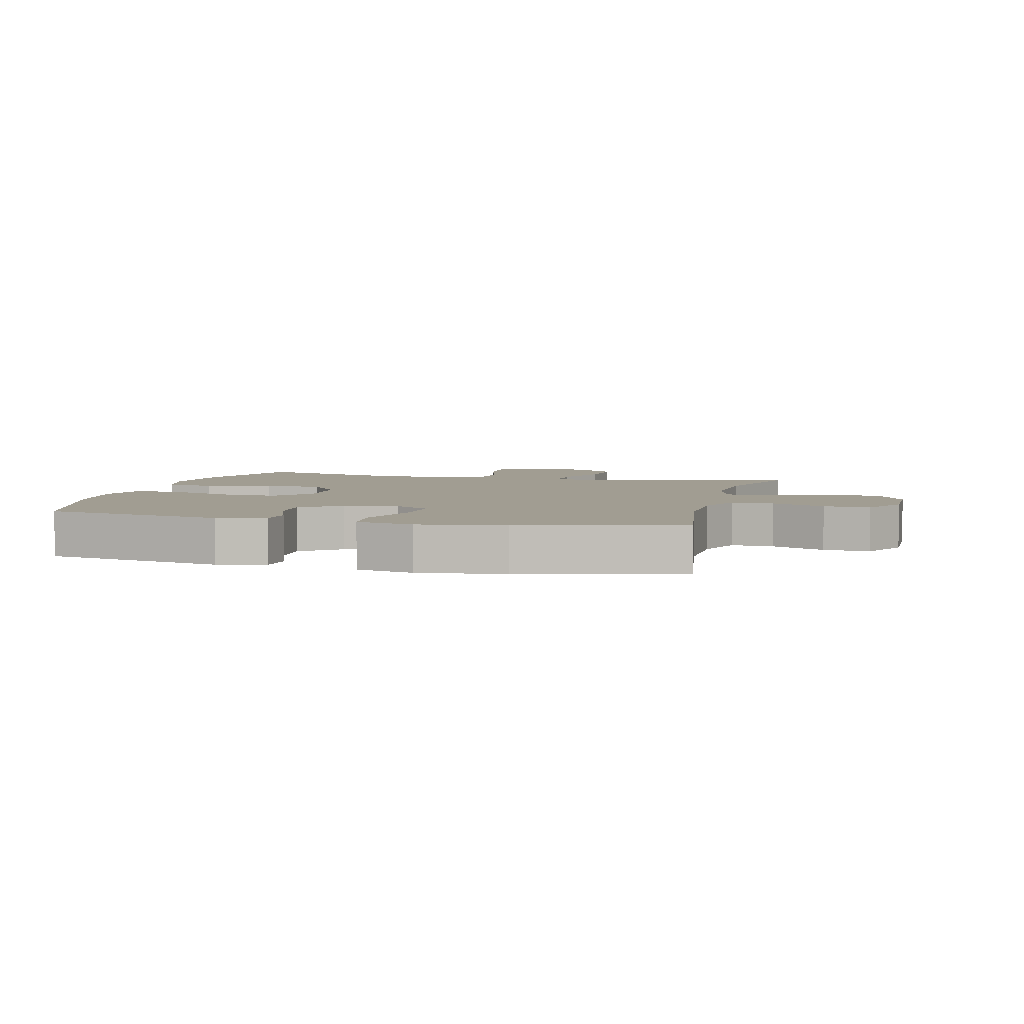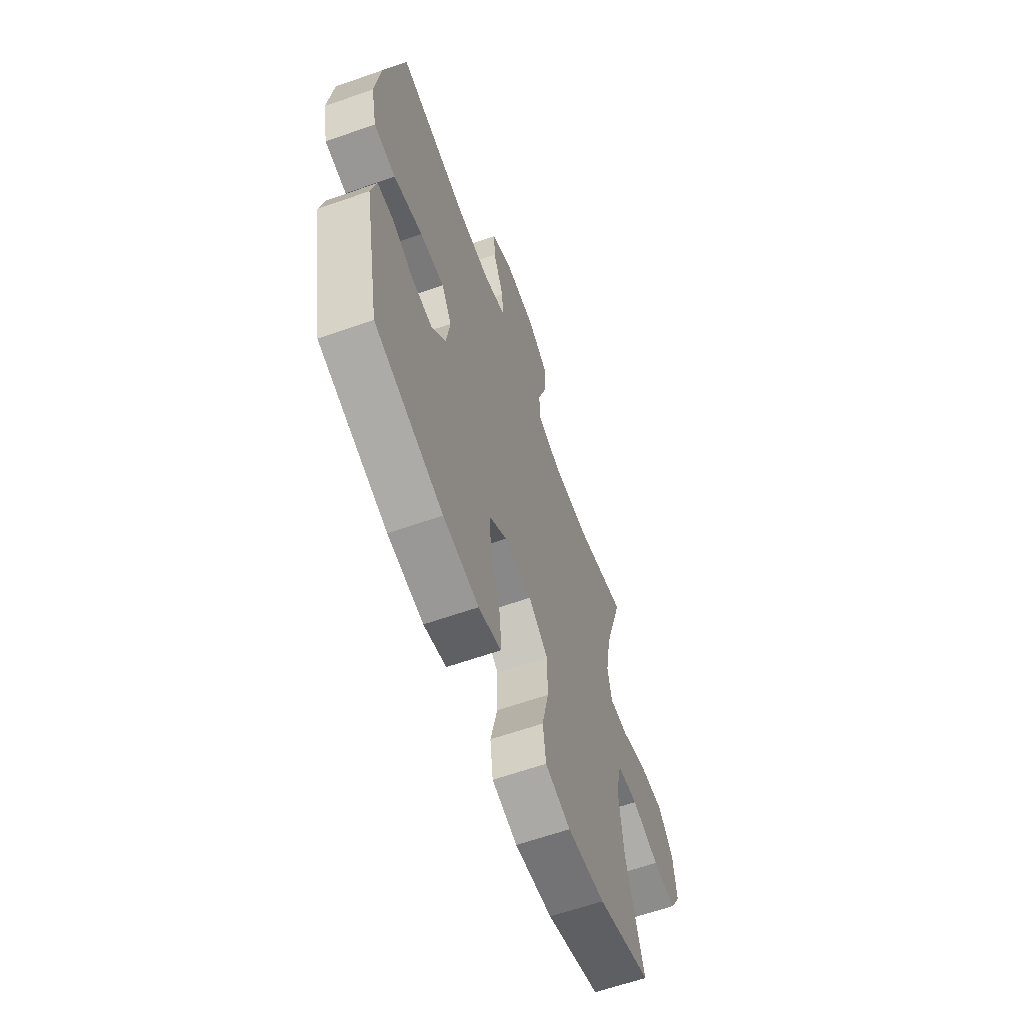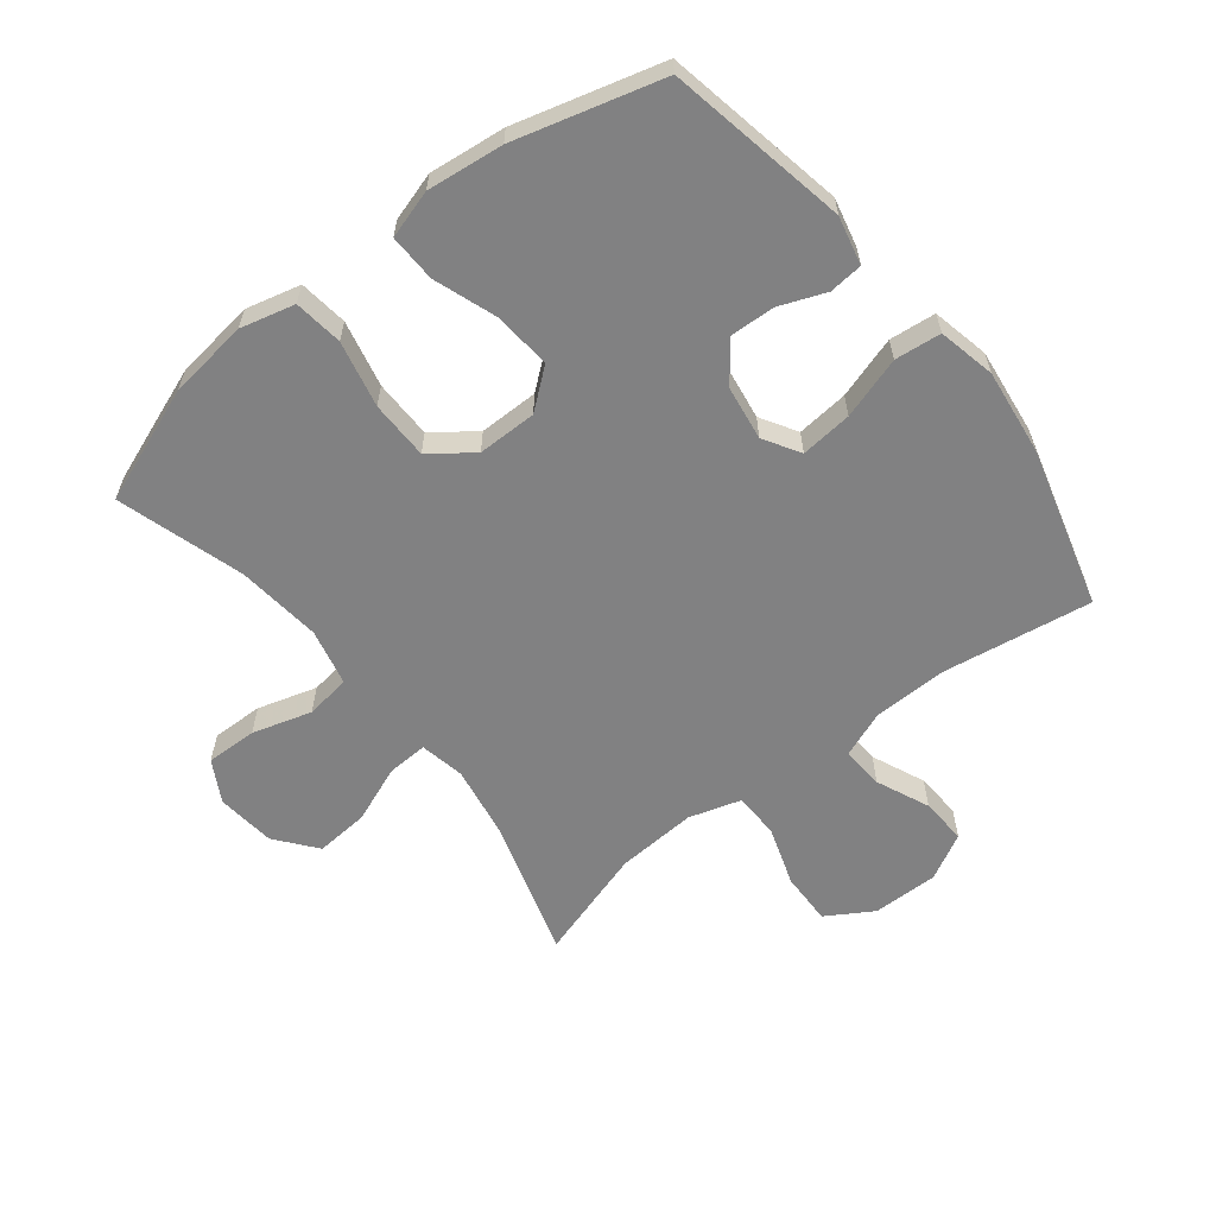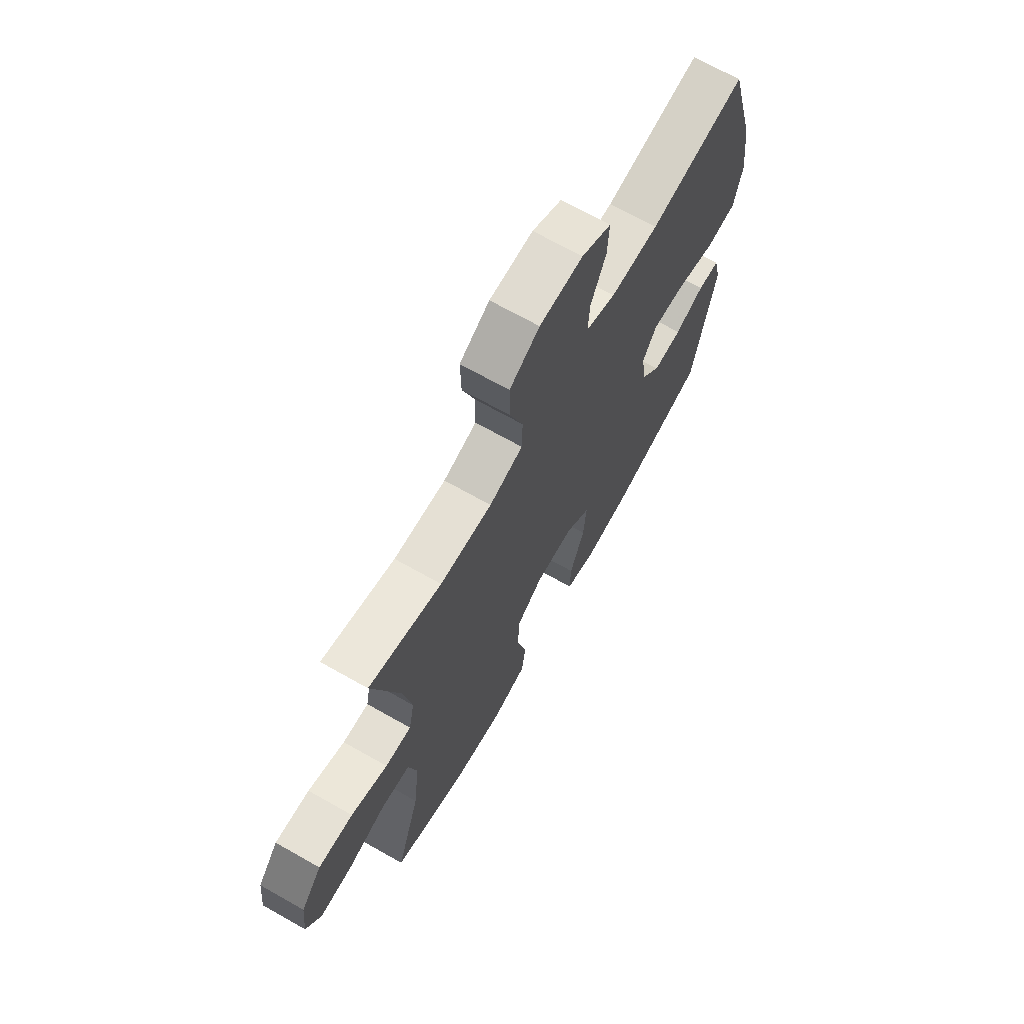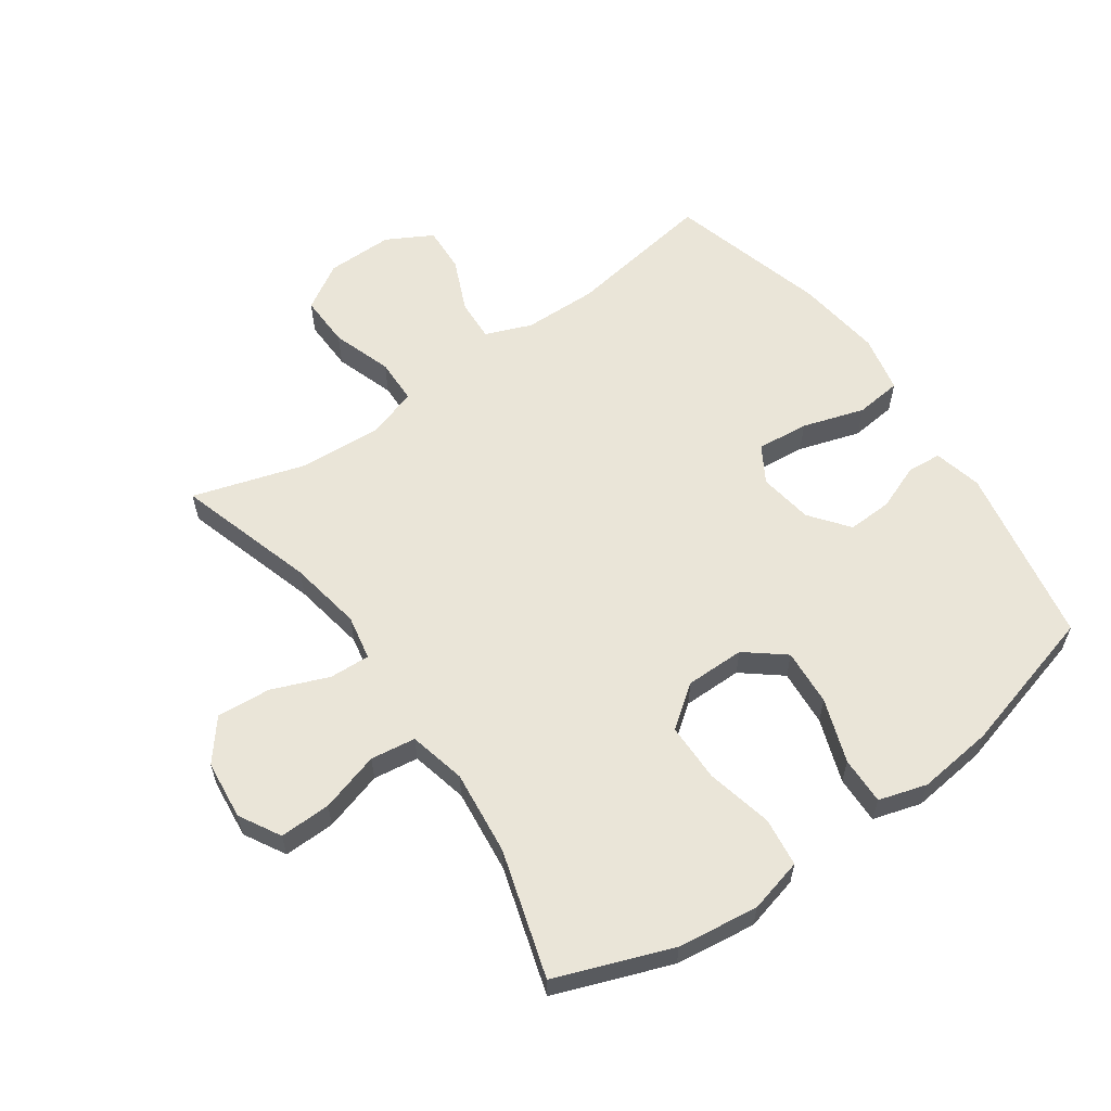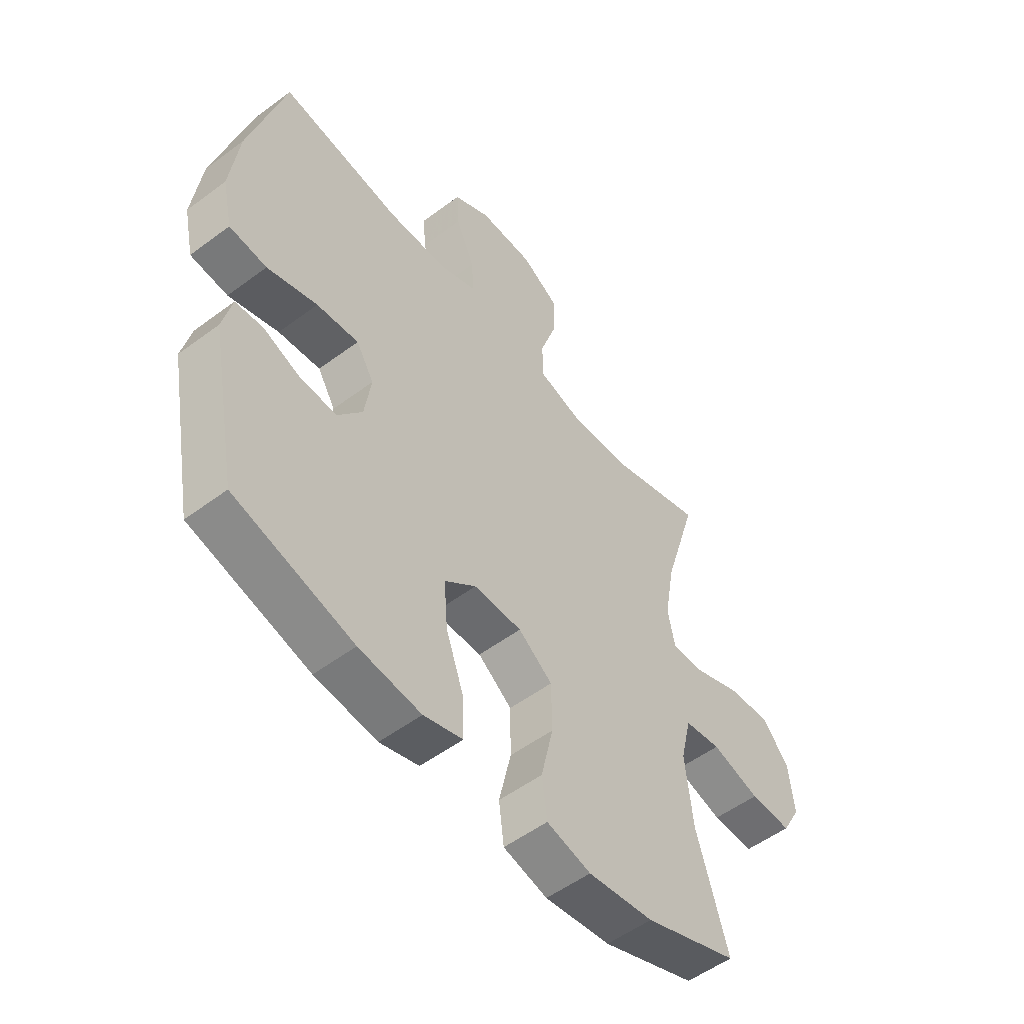
<metadata>
{"format":"obj","ext":"obj","renderer":"f3d","projection":"perspective","resolution":1024,"background":"white","views":[{"elev":4.7,"azim":-75.8,"up":"+Y"},{"elev":-62.8,"azim":-70.4,"up":"+Z"},{"elev":-60.5,"azim":-141.8,"up":"+Y"},{"elev":69.5,"azim":119.5,"up":"+Z"},{"elev":59.5,"azim":144.9,"up":"+Y"},{"elev":-53.4,"azim":-51.4,"up":"+Z"}]}
</metadata>
<code>
v -0.5 0.07 -0.5
v -0.555 0.07 -0.211
v -0.537 0.07 -0.134
v -0.483 0.07 -0.129
v -0.409 0.07 -0.158
v -0.337 0.07 -0.161
v -0.289 0.07 -0.099
v -0.276 0.07 -0.012
v -0.311 0.07 0.046
v -0.394 0.07 0.038
v -0.493 0.07 0.007
v -0.567 0.07 0.015
v -0.587 0.07 0.107
v -0.57 0.07 0.245
v -0.5 0.07 0.5
v -0.262 0.07 0.463
v -0.143 0.07 0.465
v -0.069 0.07 0.494
v -0.073 0.07 0.562
v -0.11 0.07 0.647
v -0.114 0.07 0.721
v -0.041 0.07 0.761
v 0.066 0.07 0.76
v 0.14 0.07 0.715
v 0.138 0.07 0.631
v 0.106 0.07 0.535
v 0.108 0.07 0.462
v 0.191 0.07 0.437
v 0.32 0.07 0.445
v 0.5 0.07 0.5
v 0.433 0.07 0.278
v 0.413 0.07 0.161
v 0.427 0.07 0.089
v 0.492 0.07 0.092
v 0.583 0.07 0.128
v 0.669 0.07 0.135
v 0.721 0.07 0.07
v 0.731 0.07 -0.025
v 0.694 0.07 -0.091
v 0.612 0.07 -0.089
v 0.517 0.07 -0.061
v 0.445 0.07 -0.071
v 0.424 0.07 -0.162
v 0.439 0.07 -0.298
v 0.5 0.07 -0.5
v 0.315 0.07 -0.569
v 0.186 0.07 -0.586
v 0.099 0.07 -0.564
v 0.089 0.07 -0.486
v 0.113 0.07 -0.38
v 0.112 0.07 -0.286
v 0.045 0.07 -0.236
v -0.05 0.07 -0.236
v -0.112 0.07 -0.286
v -0.105 0.07 -0.377
v -0.069 0.07 -0.479
v -0.067 0.07 -0.555
v -0.144 0.07 -0.578
v -0.266 0.07 -0.564
v -0.5 0 -0.5
v -0.555 0 -0.211
v -0.537 0 -0.134
v -0.483 0 -0.129
v -0.409 0 -0.158
v -0.337 0 -0.161
v -0.289 0 -0.099
v -0.276 0 -0.012
v -0.311 0 0.046
v -0.394 0 0.038
v -0.493 0 0.007
v -0.567 0 0.015
v -0.587 0 0.107
v -0.57 0 0.245
v -0.5 0 0.5
v -0.262 0 0.463
v -0.143 0 0.465
v -0.069 0 0.494
v -0.073 0 0.562
v -0.11 0 0.647
v -0.114 0 0.721
v -0.041 0 0.761
v 0.066 0 0.76
v 0.14 0 0.715
v 0.138 0 0.631
v 0.106 0 0.535
v 0.108 0 0.462
v 0.191 0 0.437
v 0.32 0 0.445
v 0.5 0 0.5
v 0.433 0 0.278
v 0.413 0 0.161
v 0.427 0 0.089
v 0.492 0 0.092
v 0.583 0 0.128
v 0.669 0 0.135
v 0.721 0 0.07
v 0.731 0 -0.025
v 0.694 0 -0.091
v 0.612 0 -0.089
v 0.517 0 -0.061
v 0.445 0 -0.071
v 0.424 0 -0.162
v 0.439 0 -0.298
v 0.5 0 -0.5
v 0.315 0 -0.569
v 0.186 0 -0.586
v 0.099 0 -0.564
v 0.089 0 -0.486
v 0.113 0 -0.38
v 0.112 0 -0.286
v 0.045 0 -0.236
v -0.05 0 -0.236
v -0.112 0 -0.286
v -0.105 0 -0.377
v -0.069 0 -0.479
v -0.067 0 -0.555
v -0.144 0 -0.578
v -0.266 0 -0.564
f 3 4 5
f 2 3 5
f 1 2 5
f 59 1 5
f 58 59 5
f 57 58 5
f 56 57 5
f 55 56 5
f 54 55 5 6
f 53 54 6 7
f 52 53 7 8
f 48 49 50
f 47 48 50
f 46 47 50
f 45 46 50
f 44 45 50
f 43 44 50 51
f 42 43 51 52
f 39 40 41
f 38 39 41
f 37 38 41
f 36 37 41
f 35 36 41
f 34 35 41
f 33 34 41 42
f 52 8 9
f 42 52 9
f 33 42 9
f 32 33 9
f 29 30 31
f 32 9 10
f 31 32 10
f 29 31 10
f 28 29 10
f 24 25 26
f 23 24 26
f 22 23 26
f 21 22 26
f 20 21 26
f 19 20 26
f 18 19 26 27
f 12 13 14
f 11 12 14
f 10 11 14
f 28 10 14
f 27 28 14
f 18 27 14
f 17 18 14
f 14 15 16
f 14 16 17
f 64 63 62
f 64 62 61
f 64 61 60
f 64 60 118
f 64 118 117
f 64 117 116
f 64 116 115
f 64 115 114
f 65 64 114 113
f 66 65 113 112
f 67 66 112 111
f 109 108 107
f 109 107 106
f 109 106 105
f 109 105 104
f 109 104 103
f 110 109 103 102
f 111 110 102 101
f 100 99 98
f 100 98 97
f 100 97 96
f 100 96 95
f 100 95 94
f 100 94 93
f 101 100 93 92
f 68 67 111
f 68 111 101
f 68 101 92
f 68 92 91
f 90 89 88
f 69 68 91
f 69 91 90
f 69 90 88
f 69 88 87
f 85 84 83
f 85 83 82
f 85 82 81
f 85 81 80
f 85 80 79
f 85 79 78
f 86 85 78 77
f 73 72 71
f 73 71 70
f 73 70 69
f 73 69 87
f 73 87 86
f 73 86 77
f 73 77 76
f 75 74 73
f 76 75 73
f 1 60 61 2
f 2 61 62 3
f 3 62 63 4
f 4 63 64 5
f 5 64 65 6
f 6 65 66 7
f 7 66 67 8
f 8 67 68 9
f 9 68 69 10
f 10 69 70 11
f 11 70 71 12
f 12 71 72 13
f 13 72 73 14
f 14 73 74 15
f 15 74 75 16
f 16 75 76 17
f 17 76 77 18
f 18 77 78 19
f 19 78 79 20
f 20 79 80 21
f 21 80 81 22
f 22 81 82 23
f 23 82 83 24
f 24 83 84 25
f 25 84 85 26
f 26 85 86 27
f 27 86 87 28
f 28 87 88 29
f 29 88 89 30
f 30 89 90 31
f 31 90 91 32
f 32 91 92 33
f 33 92 93 34
f 34 93 94 35
f 35 94 95 36
f 36 95 96 37
f 37 96 97 38
f 38 97 98 39
f 39 98 99 40
f 40 99 100 41
f 41 100 101 42
f 42 101 102 43
f 43 102 103 44
f 44 103 104 45
f 45 104 105 46
f 46 105 106 47
f 47 106 107 48
f 48 107 108 49
f 49 108 109 50
f 50 109 110 51
f 51 110 111 52
f 52 111 112 53
f 53 112 113 54
f 54 113 114 55
f 55 114 115 56
f 56 115 116 57
f 57 116 117 58
f 58 117 118 59
f 59 118 60 1

</code>
